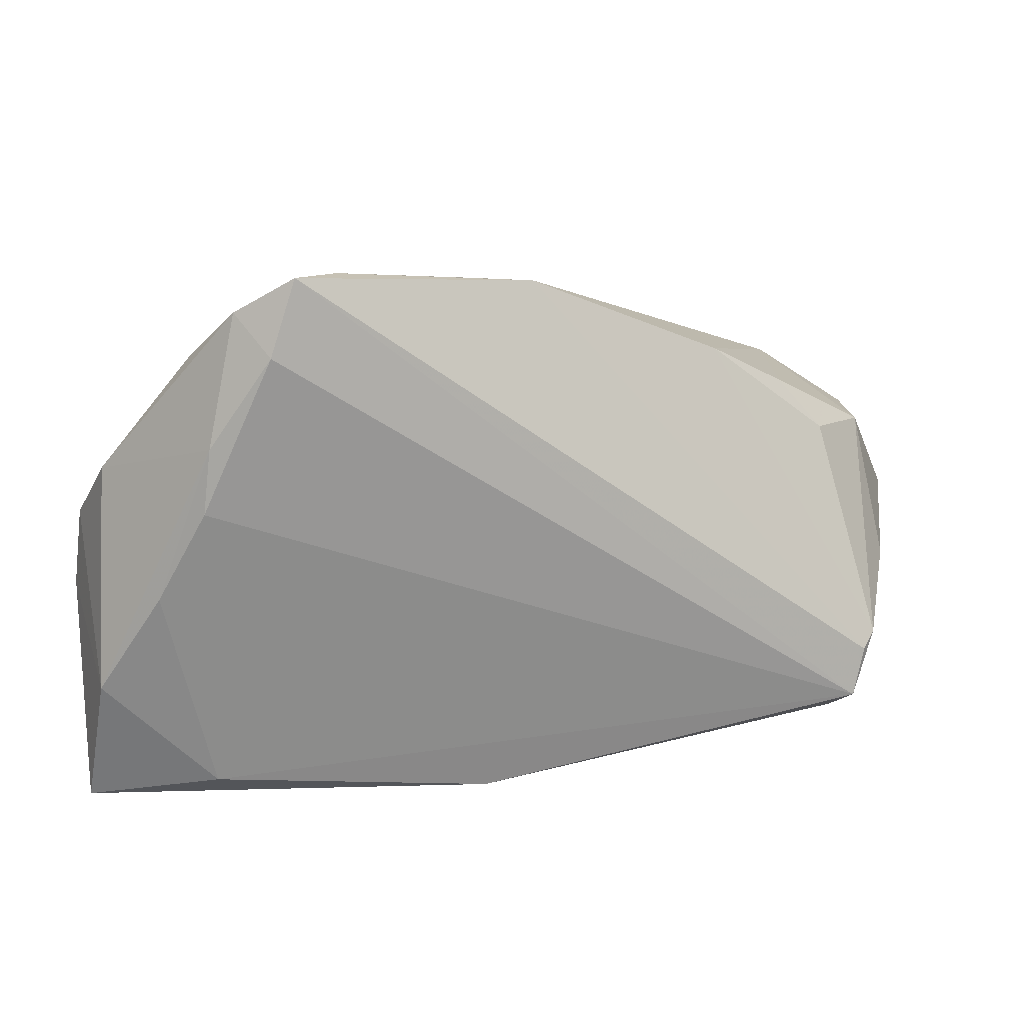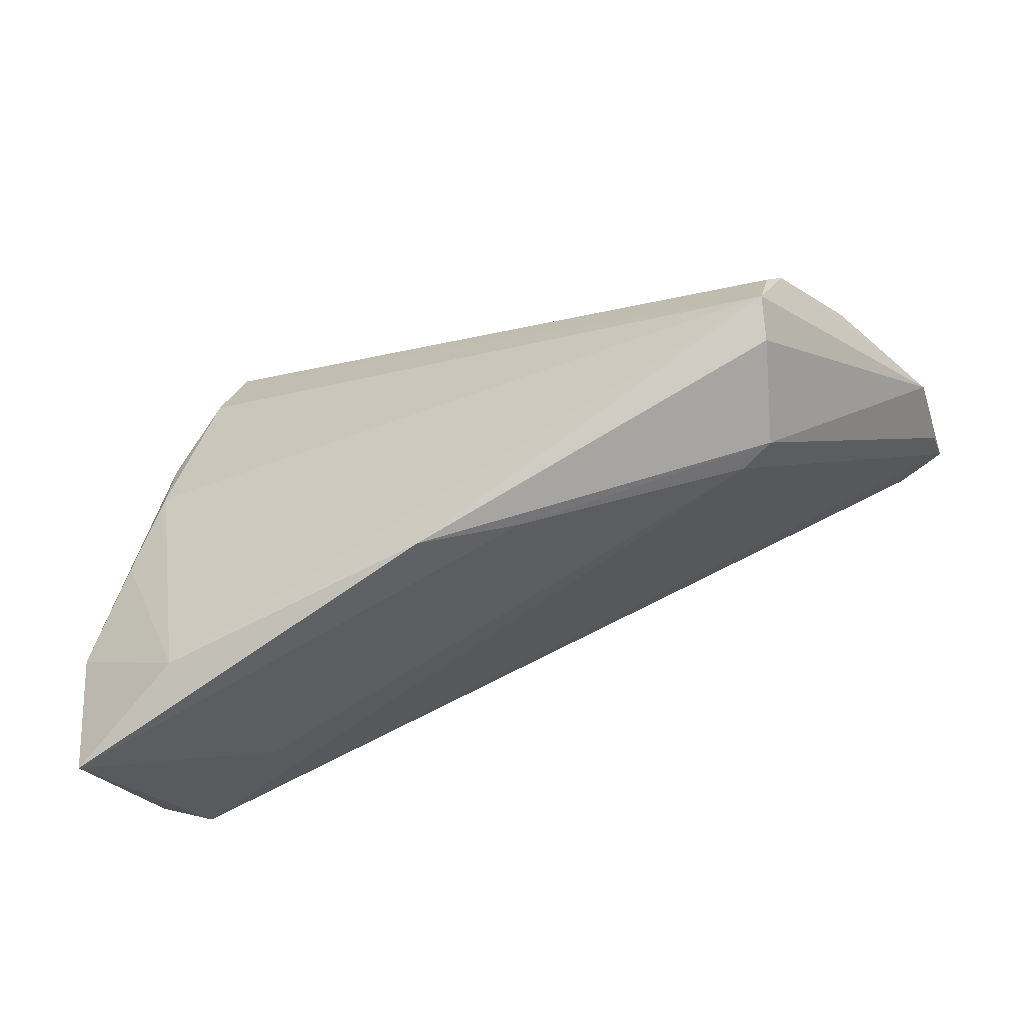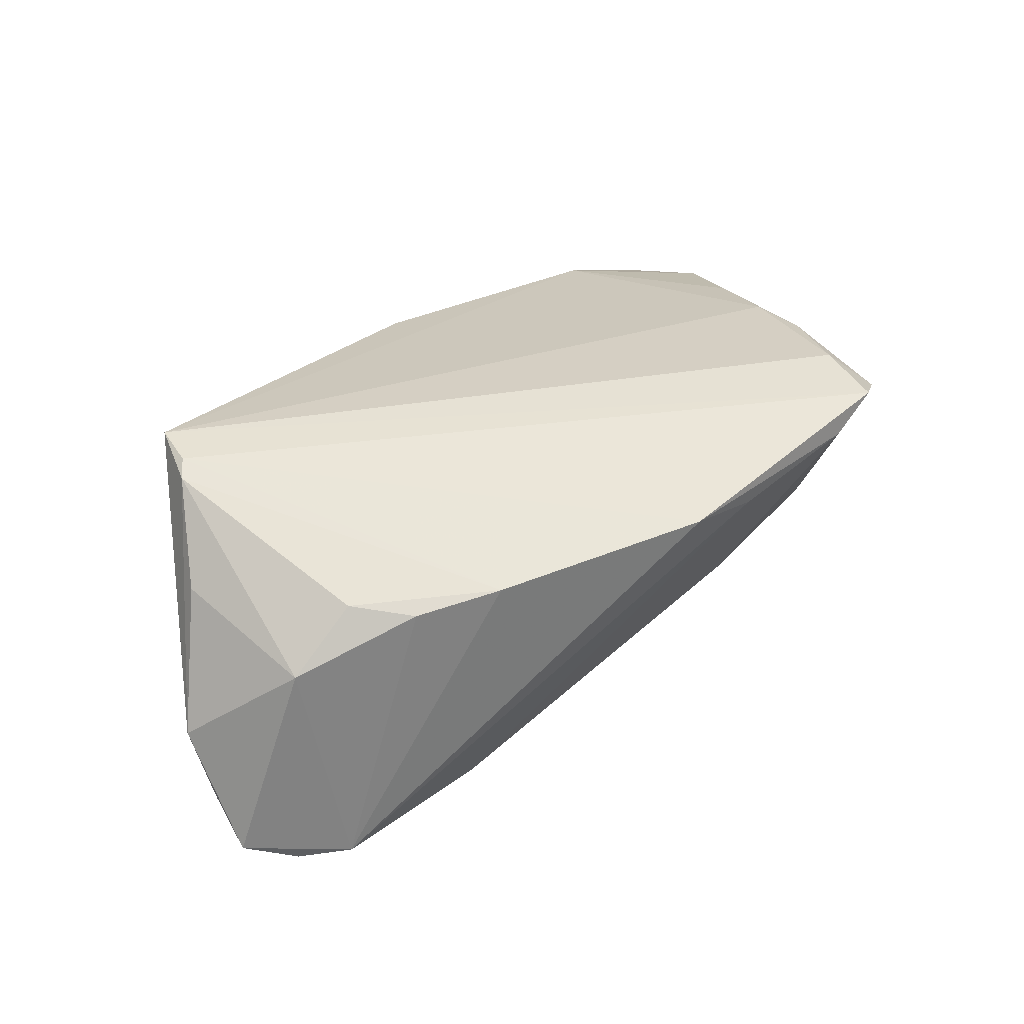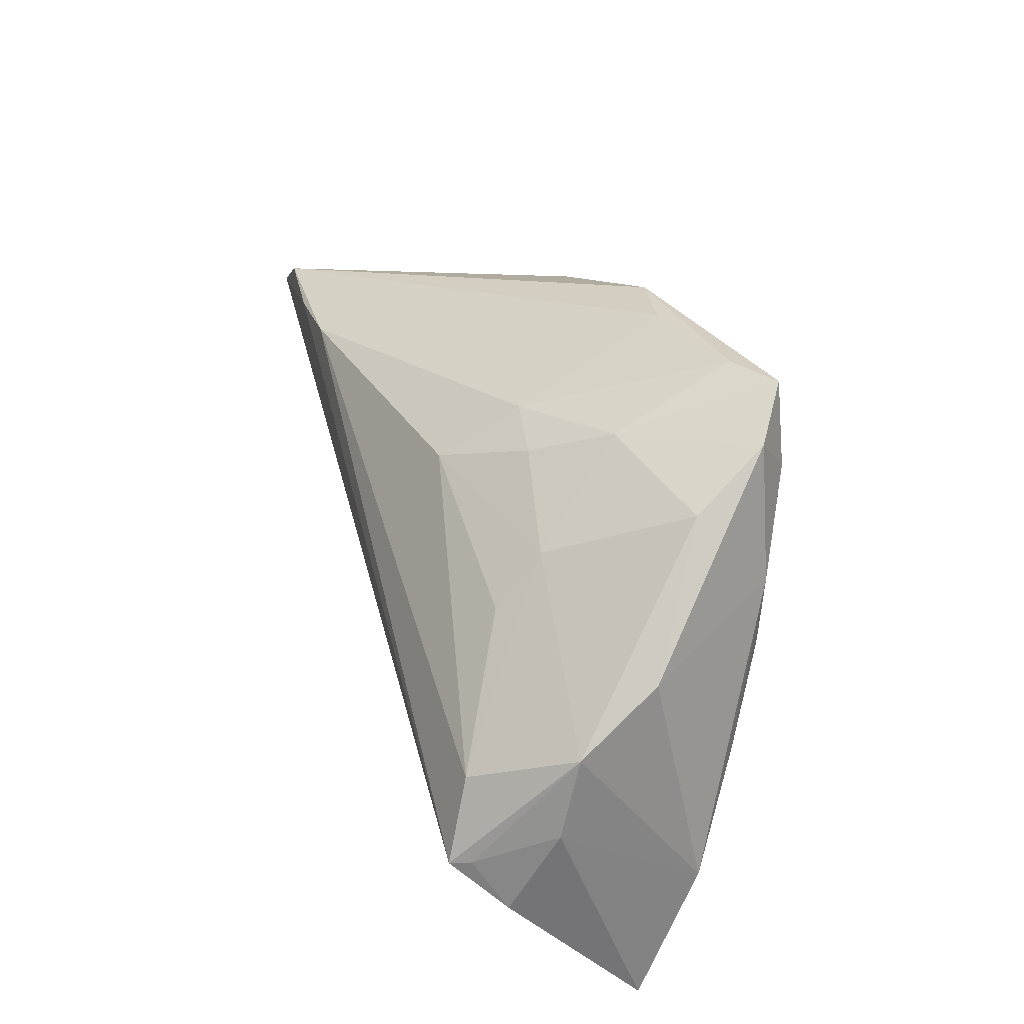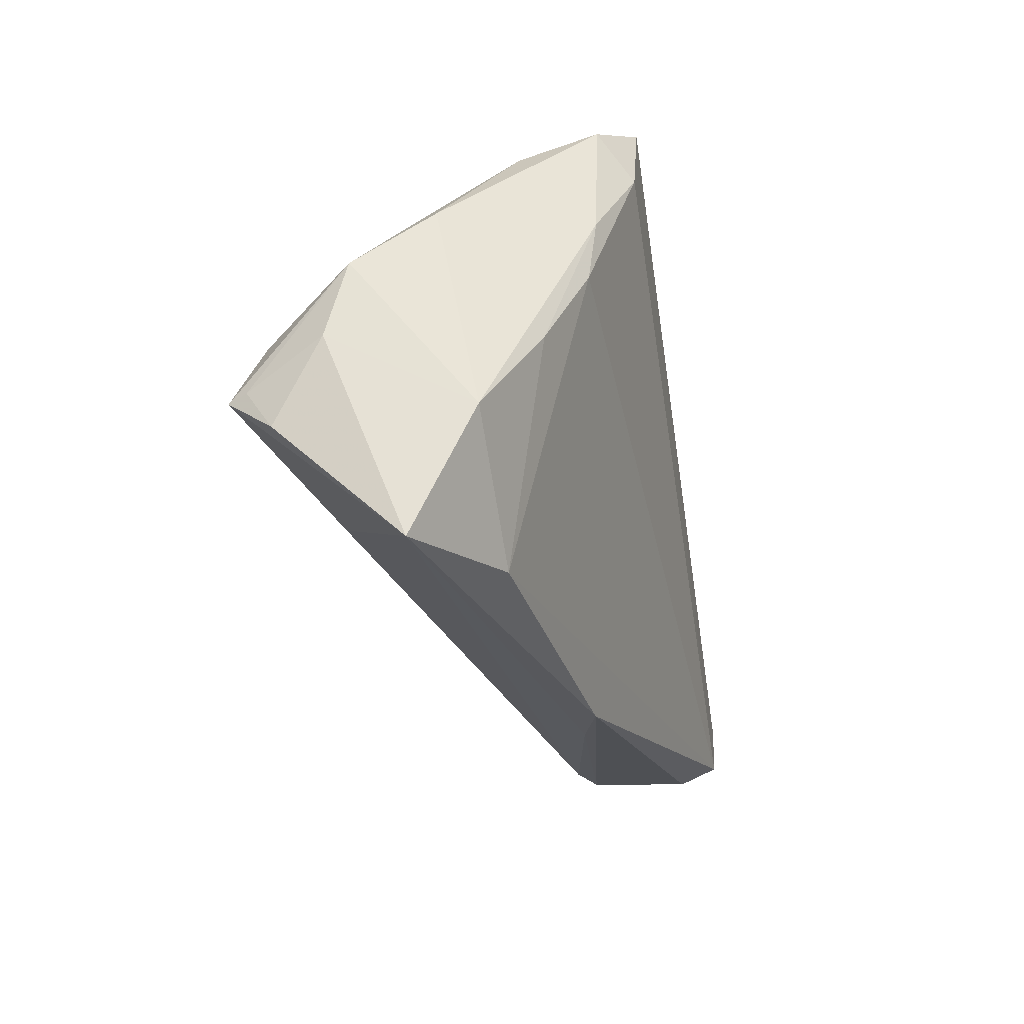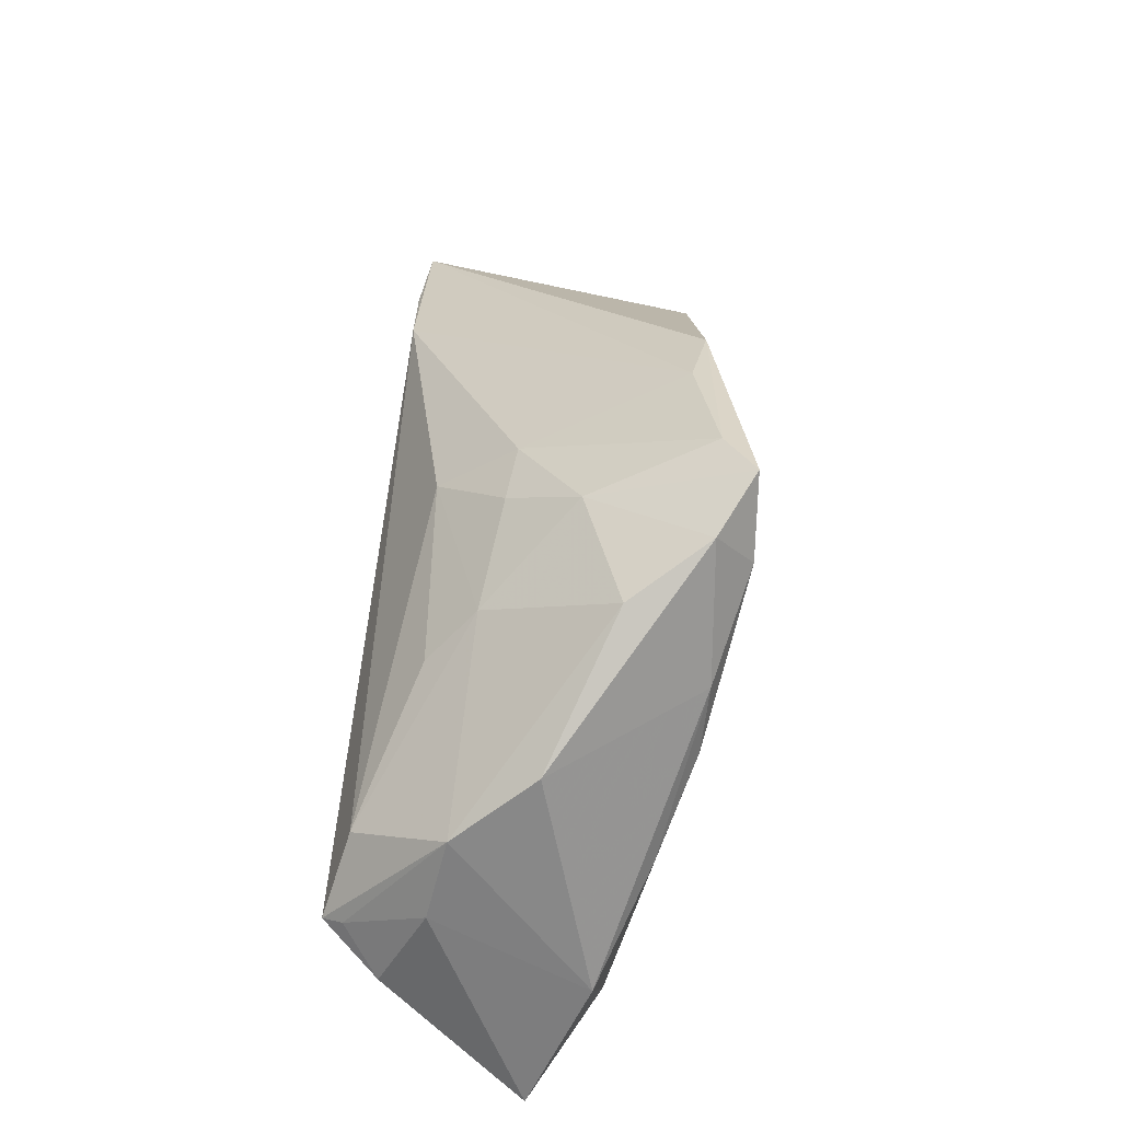
<metadata>
{"format":"obj","ext":"obj","renderer":"f3d","projection":"perspective","resolution":1024,"background":"white","views":[{"elev":10.6,"azim":-18.0,"up":"+Y"},{"elev":-70.1,"azim":21.3,"up":"+Y"},{"elev":40.0,"azim":137.3,"up":"+Z"},{"elev":31.2,"azim":-105.8,"up":"+Y"},{"elev":-28.9,"azim":-79.5,"up":"+Y"},{"elev":32.8,"azim":-86.5,"up":"+Y"}]}
</metadata>
<code>
v -0.02417 0.03393 0.01655
v -0.03171 0.01638 -0.008597
v -0.05325 -0.007691 -0.01248
v 0.06101 0.01094 -0.0193
v -0.03662 0.02953 0.01613
v 0.04737 -0.01462 0.01933
v -0.01948 0.02297 -0.006588
v -0.03814 -0.03097 0.00542
v -0.03004 0.03371 0.02033
v 0.001045 0.03241 0.01478
v -0.05239 -0.01786 0.00485
v 0.03832 0.018 -0.02292
v -0.04564 -0.005717 0.01086
v -0.04867 -0.01249 -0.02432
v 0.04224 0.01203 0.01213
v -0.05188 -0.01799 -0.01813
v -0.0507 0.009132 -0.000631
v -0.03285 0.01043 -0.01434
v -0.05343 -0.03374 -0.002426
v -0.03374 -0.02148 -0.0143
v -0.003629 -0.03374 0.009808
v 0.02843 0.01864 -0.02248
v 0.06048 0.005363 -0.01464
v 0.03926 -0.02592 0.003764
v 0.04942 0.01859 -0.02226
v -0.0498 -0.01202 -0.02193
v -0.04054 0.005332 0.01528
v 0.0429 -0.02533 0.01575
v 0.0267 0.02295 0.01247
v 0.05324 -0.006011 0.009735
v -0.04527 -0.003314 -0.02133
v -0.03987 0.01332 0.01619
v 0.04559 -0.01675 0.02033
v -0.05051 0.006291 -0.006296
v -0.04035 0.02377 0.00705
v -0.03303 0.02435 0.02017
v 0.008099 -0.03115 0.00673
v 0.05096 0.0119 0.005459
v 0.0551 0.01458 -0.02259
v -0.05265 0.002085 -0.01008
v 0.03663 0.01831 0.01117
v -0.009969 0.01846 -0.01523
v 0.03523 -0.02579 0.001785
v 0.06084 0.0009913 -0.005744
v -0.01235 0.02511 -0.005698
v 0.04414 -0.02287 0.02033
v -0.02552 0.02712 0.002094
v -0.007951 0.03286 0.01331
f 16 14 19
f 40 11 17
f 19 14 20
f 20 43 19
f 14 43 20
f 9 46 33
f 3 16 19
f 3 11 40
f 19 11 3
f 44 46 28
f 36 46 9
f 36 27 46
f 32 17 11
f 27 36 32
f 46 27 8
f 8 11 19
f 14 16 26
f 16 3 26
f 40 14 26
f 26 3 40
f 14 22 12
f 22 25 12
f 19 43 37
f 46 8 21
f 21 28 46
f 21 8 19
f 19 37 21
f 11 8 13
f 13 8 27
f 13 32 11
f 27 32 13
f 38 25 41
f 41 15 38
f 38 30 44
f 6 38 15
f 30 38 6
f 6 33 46
f 6 46 44
f 44 30 6
f 48 25 22
f 22 45 48
f 48 45 1
f 40 17 34
f 34 35 40
f 17 35 34
f 40 35 2
f 31 22 14
f 31 14 40
f 40 2 31
f 31 2 18
f 42 45 22
f 7 45 42
f 22 31 42
f 42 31 18
f 42 2 7
f 18 2 42
f 14 12 39
f 39 12 25
f 5 35 17
f 17 32 5
f 5 36 9
f 5 32 36
f 24 37 43
f 24 21 37
f 28 21 24
f 44 28 24
f 47 45 7
f 1 45 47
f 7 2 47
f 47 2 35
f 35 5 47
f 9 1 47
f 47 5 9
f 41 25 29
f 29 15 41
f 29 6 15
f 33 6 29
f 10 1 9
f 10 48 1
f 9 33 10
f 33 29 10
f 25 48 10
f 10 29 25
f 25 38 4
f 4 39 25
f 4 38 44
f 4 43 14
f 14 39 4
f 44 24 23
f 23 4 44
f 23 24 43
f 43 4 23

</code>
